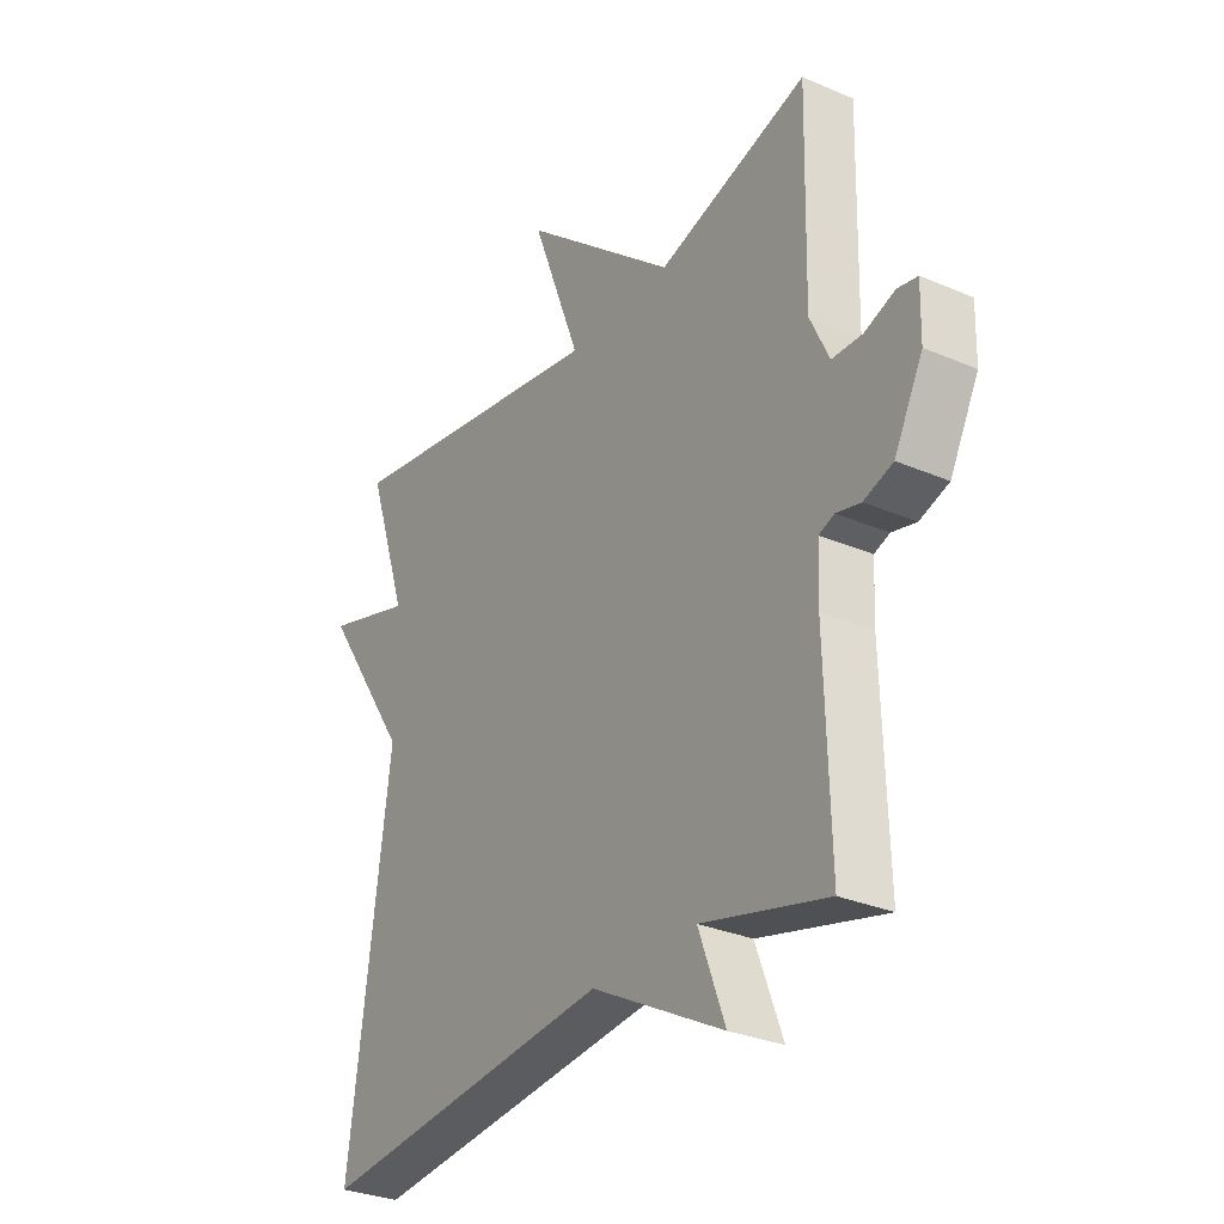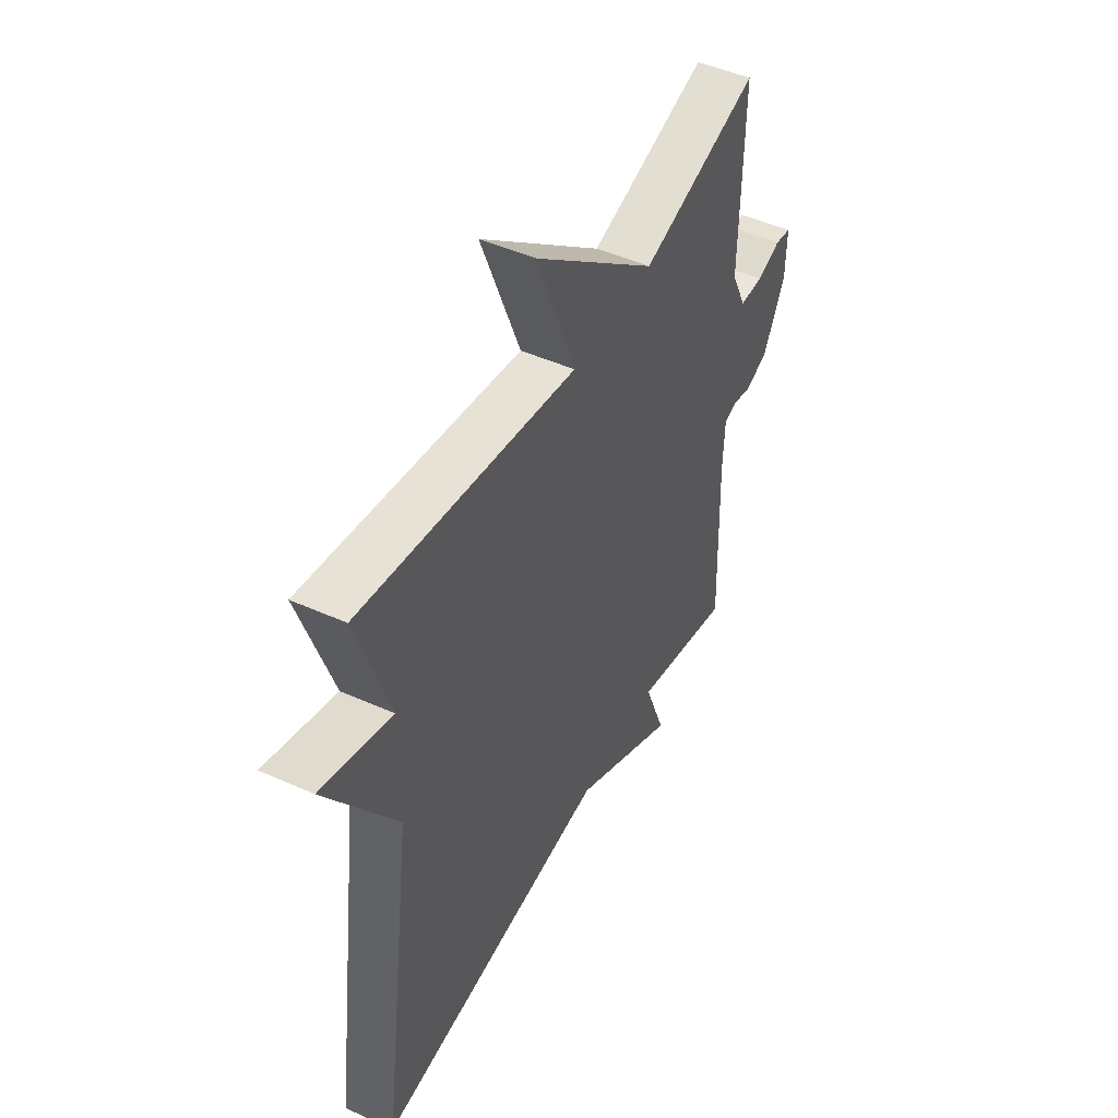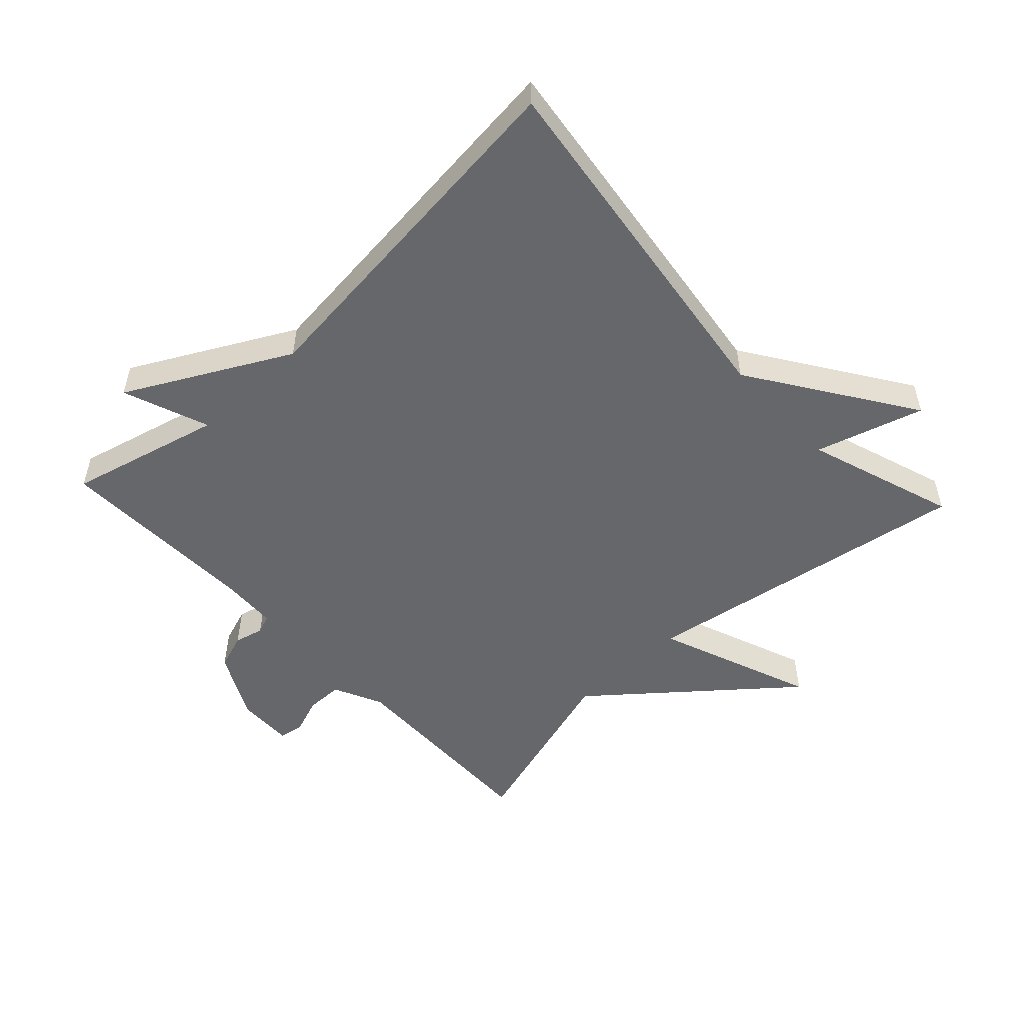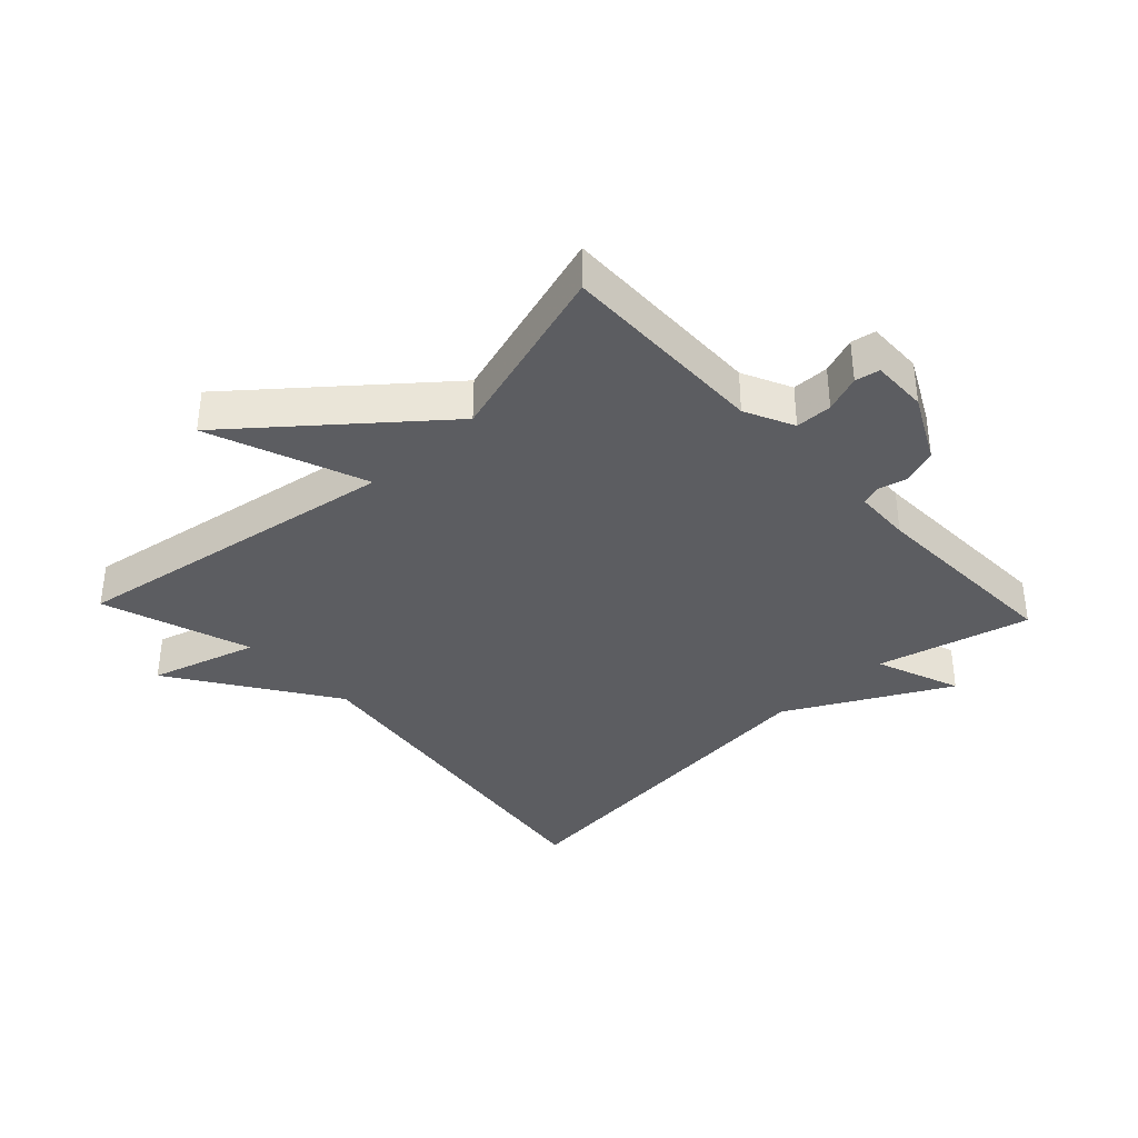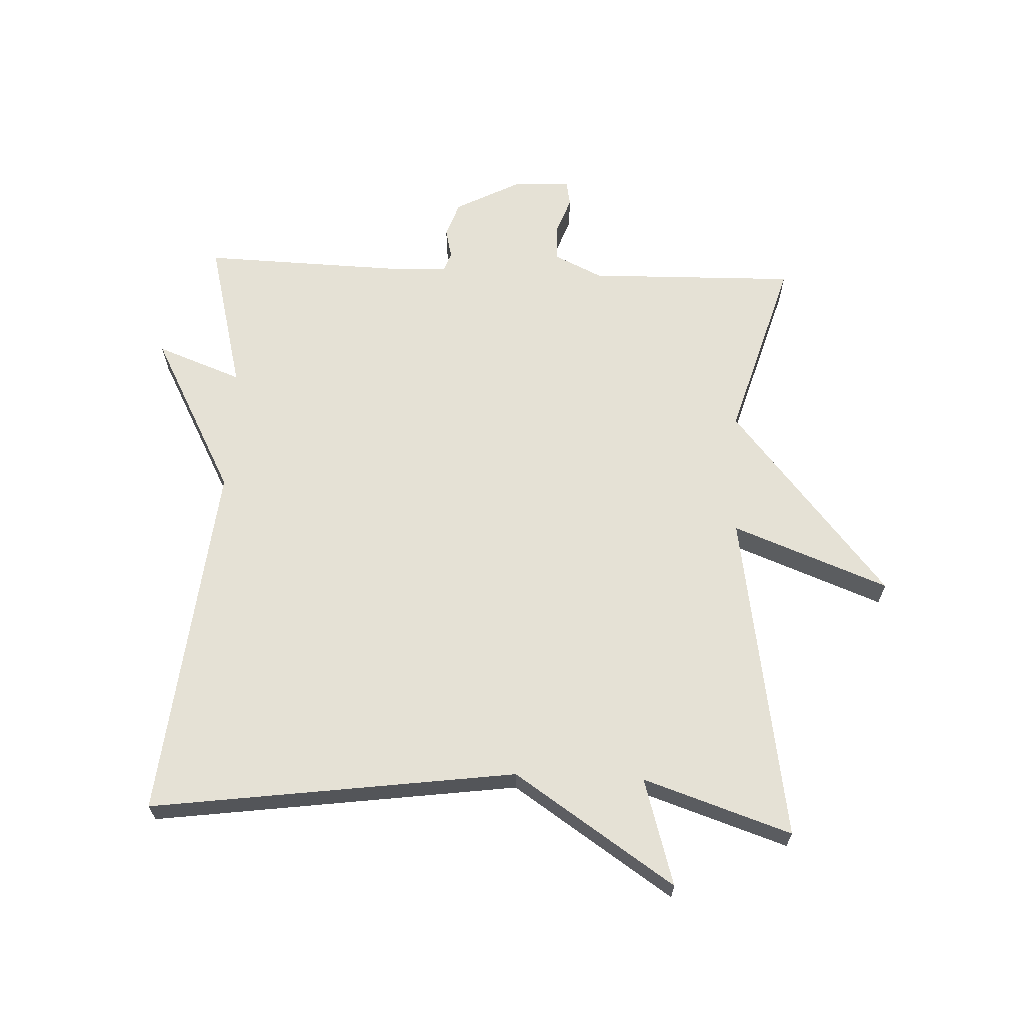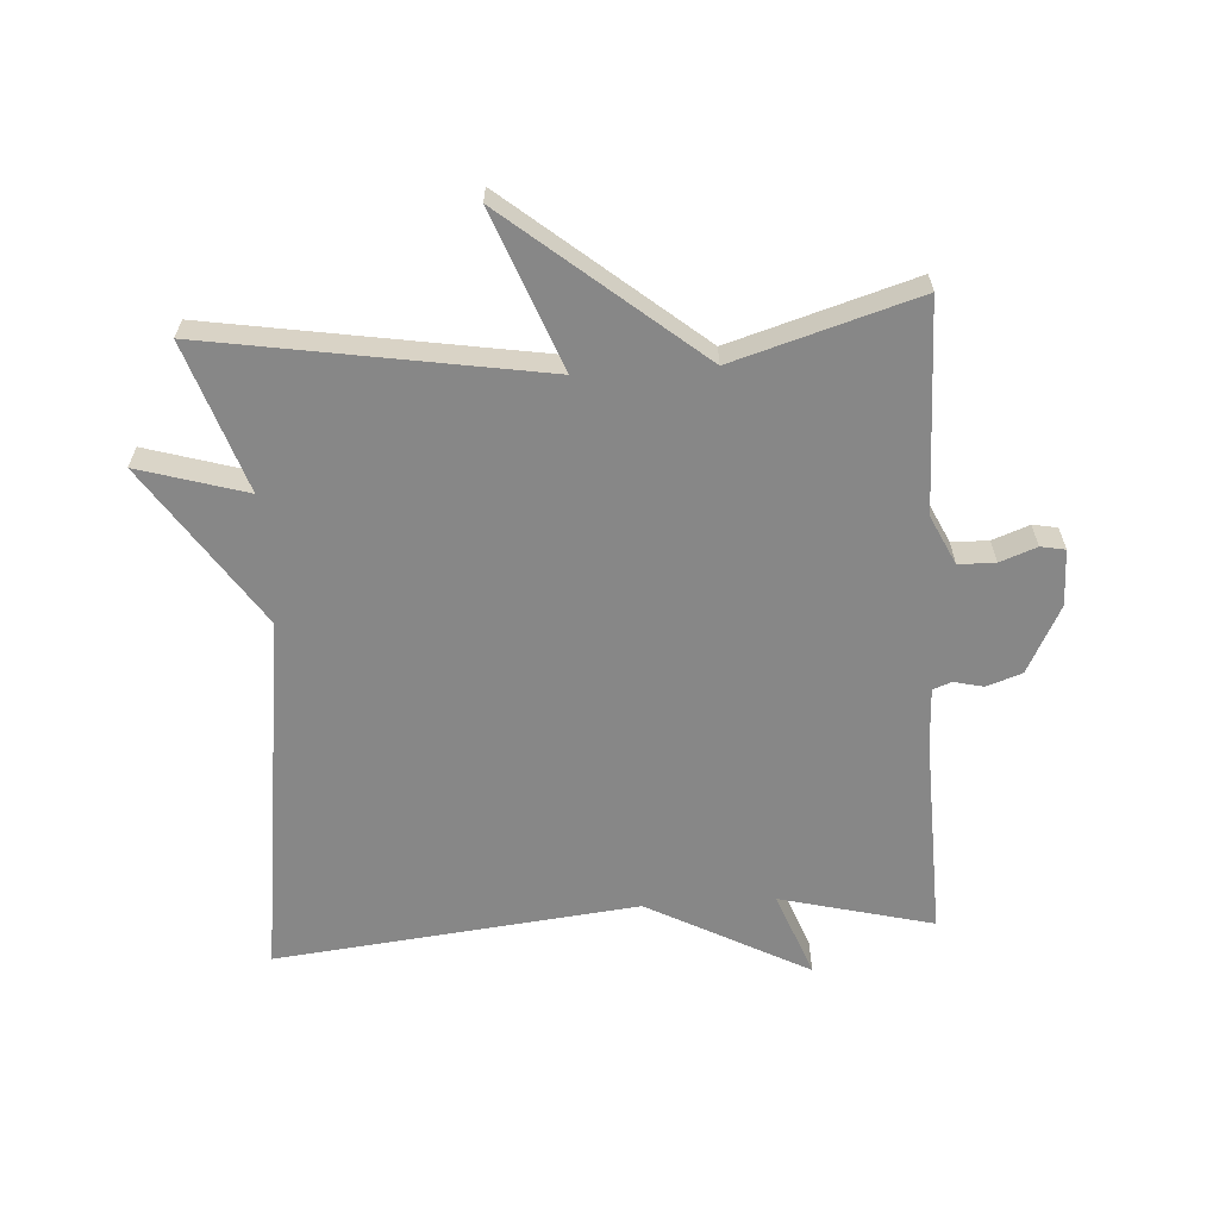
<metadata>
{"format":"obj","ext":"obj","renderer":"f3d","projection":"perspective","resolution":1024,"background":"white","views":[{"elev":-29.9,"azim":57.8,"up":"+Z"},{"elev":47.8,"azim":-63.2,"up":"+Z"},{"elev":-52.2,"azim":-136.9,"up":"+Y"},{"elev":-36.9,"azim":43.3,"up":"+Y"},{"elev":65.1,"azim":-87.5,"up":"+Y"},{"elev":-62.4,"azim":3.7,"up":"+Y"}]}
</metadata>
<code>
v 0.5 0.07 -0.5
v 0.263 0.07 -0.44
v 0.313 0.07 -0.573
v 0.063 0.07 -0.44
v -0.5 0.07 -0.5
v -0.423 0.07 0.069
v -0.59 0.07 0.319
v -0.423 0.07 0.269
v -0.5 0.07 0.5
v 0.016 0.07 0.415
v -0.077 0.07 0.658
v 0.216 0.07 0.415
v 0.5 0.07 0.5
v 0.493 0.07 0.176
v 0.529 0.07 0.1
v 0.586 0.07 0.099
v 0.643 0.07 0.12
v 0.681 0.07 0.113
v 0.679 0.07 0.026
v 0.625 0.07 -0.078
v 0.57 0.07 -0.097
v 0.524 0.07 -0.086
v 0.495 0.07 -0.097
v 0.491 0.07 -0.185
v 0.5 0 -0.5
v 0.263 0 -0.44
v 0.313 0 -0.573
v 0.063 0 -0.44
v -0.5 0 -0.5
v -0.423 0 0.069
v -0.59 0 0.319
v -0.423 0 0.269
v -0.5 0 0.5
v 0.016 0 0.415
v -0.077 0 0.658
v 0.216 0 0.415
v 0.5 0 0.5
v 0.493 0 0.176
v 0.529 0 0.1
v 0.586 0 0.099
v 0.643 0 0.12
v 0.681 0 0.113
v 0.679 0 0.026
v 0.625 0 -0.078
v 0.57 0 -0.097
v 0.524 0 -0.086
v 0.495 0 -0.097
v 0.491 0 -0.185
f 20 21 22
f 19 20 22
f 18 19 22
f 17 18 22
f 16 17 22
f 15 16 22 23
f 14 15 23
f 12 13 14
f 14 23 24
f 12 14 24
f 11 12 24
f 10 11 24
f 24 1 2
f 10 24 2
f 9 10 2
f 8 9 2
f 4 5 6
f 6 7 8
f 4 6 8
f 3 4 8
f 2 3 8
f 46 45 44
f 46 44 43
f 46 43 42
f 46 42 41
f 46 41 40
f 47 46 40 39
f 47 39 38
f 38 37 36
f 48 47 38
f 48 38 36
f 48 36 35
f 48 35 34
f 26 25 48
f 26 48 34
f 26 34 33
f 26 33 32
f 30 29 28
f 32 31 30
f 32 30 28
f 32 28 27
f 32 27 26
f 1 25 26 2
f 2 26 27 3
f 3 27 28 4
f 4 28 29 5
f 5 29 30 6
f 6 30 31 7
f 7 31 32 8
f 8 32 33 9
f 9 33 34 10
f 10 34 35 11
f 11 35 36 12
f 12 36 37 13
f 13 37 38 14
f 14 38 39 15
f 15 39 40 16
f 16 40 41 17
f 17 41 42 18
f 18 42 43 19
f 19 43 44 20
f 20 44 45 21
f 21 45 46 22
f 22 46 47 23
f 23 47 48 24
f 24 48 25 1

</code>
